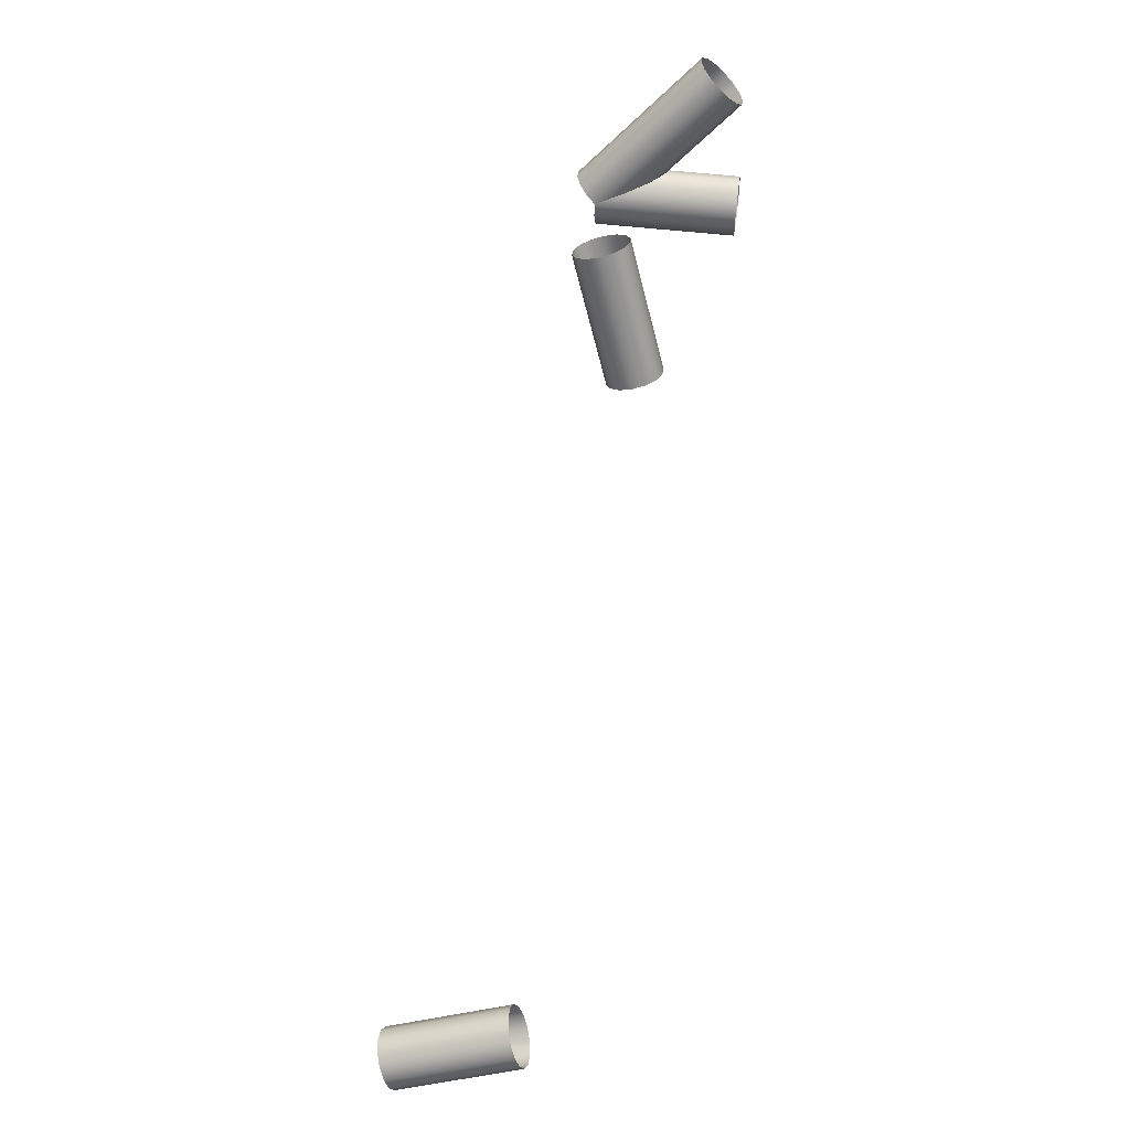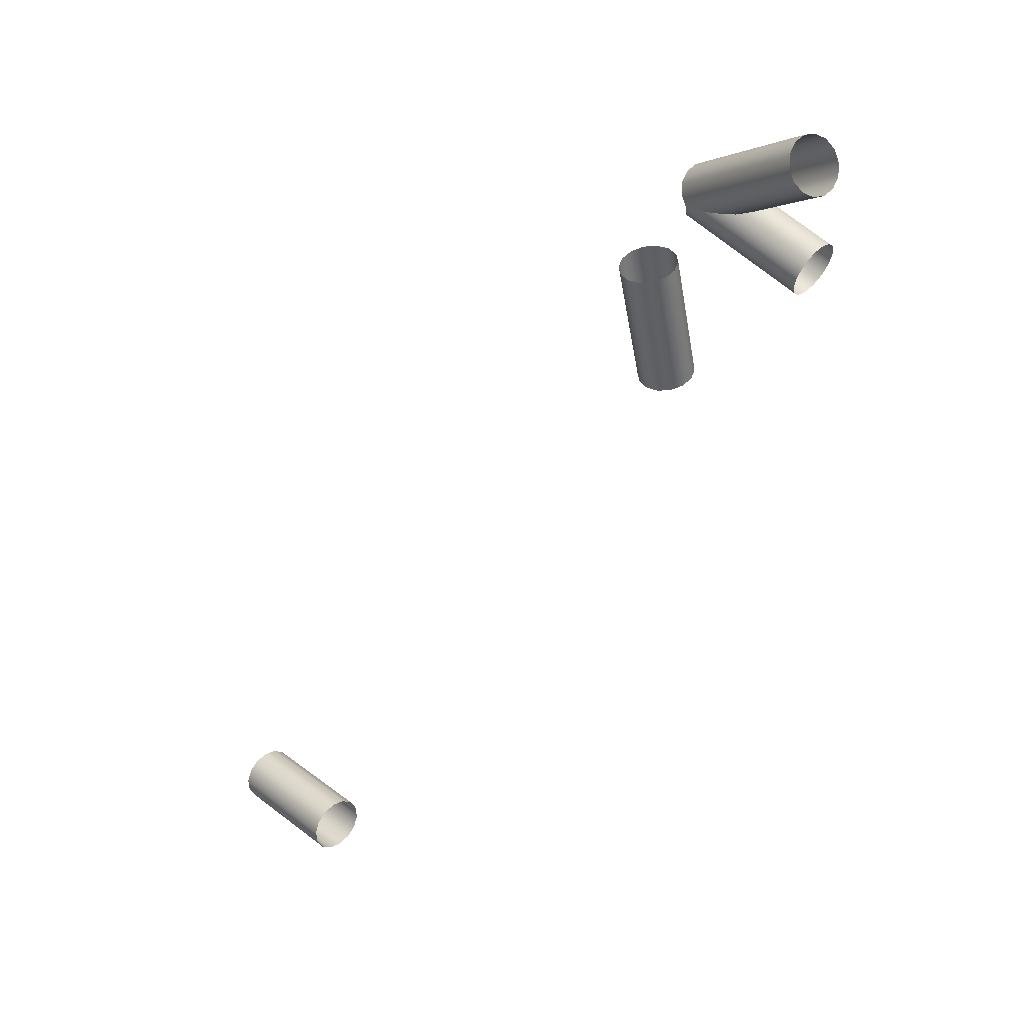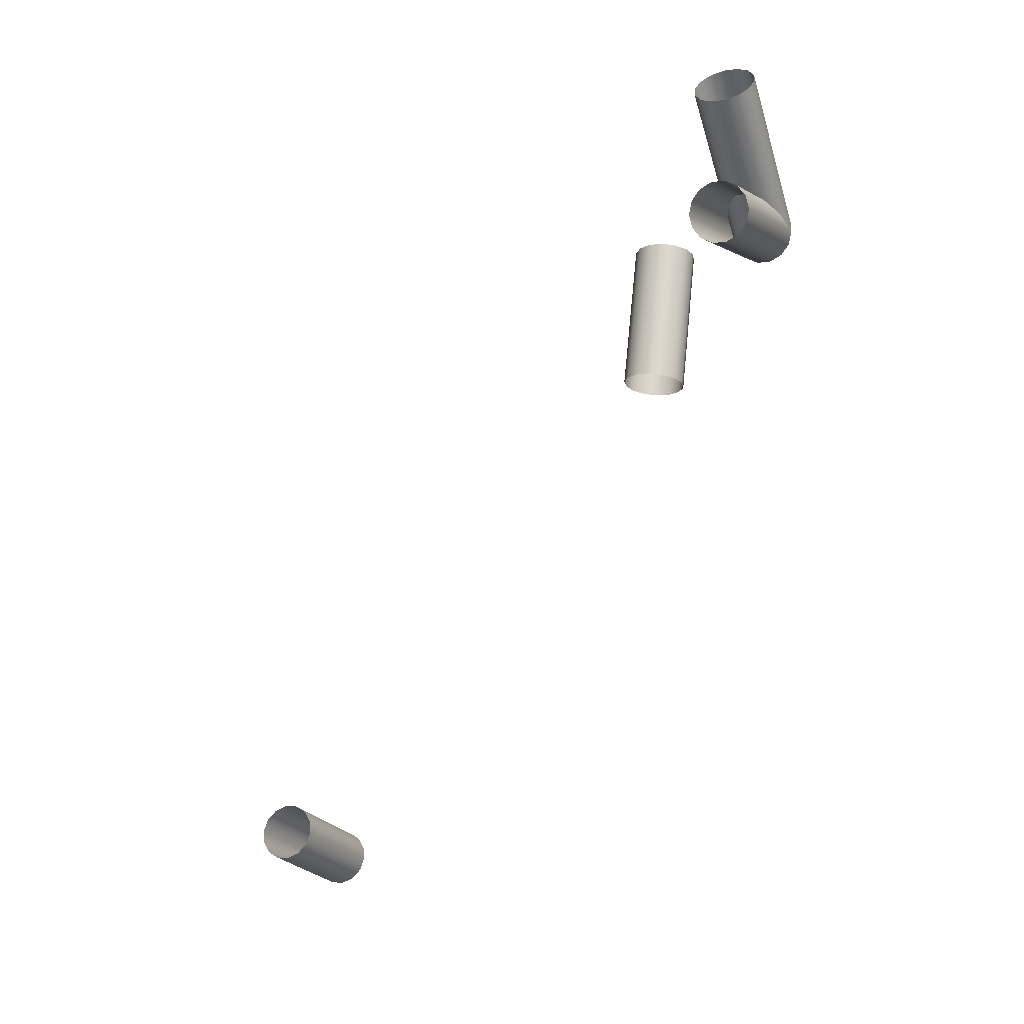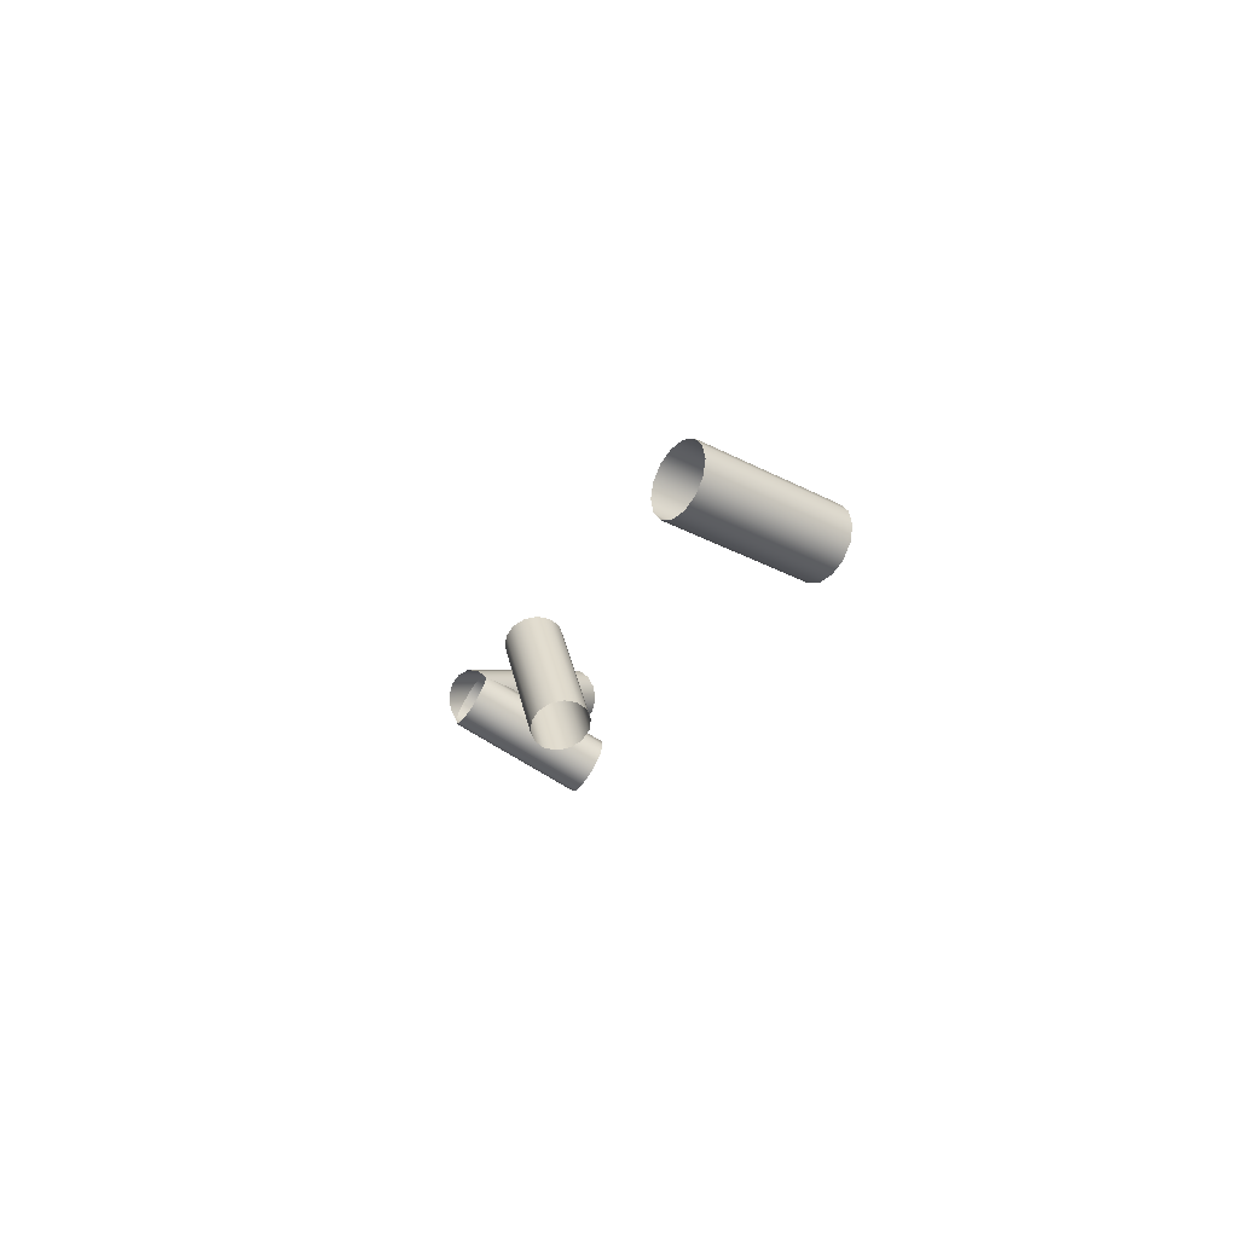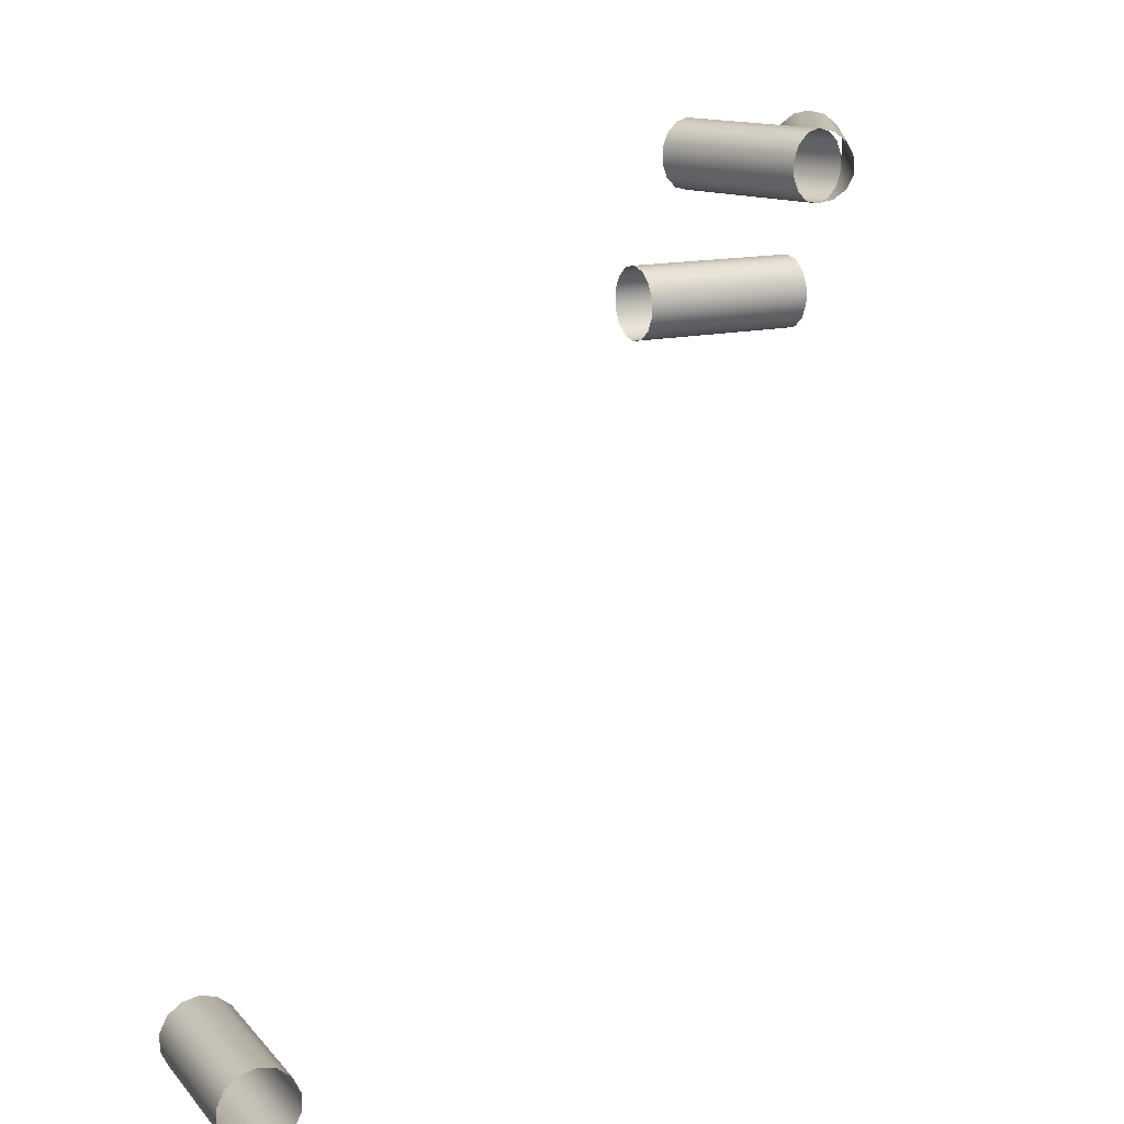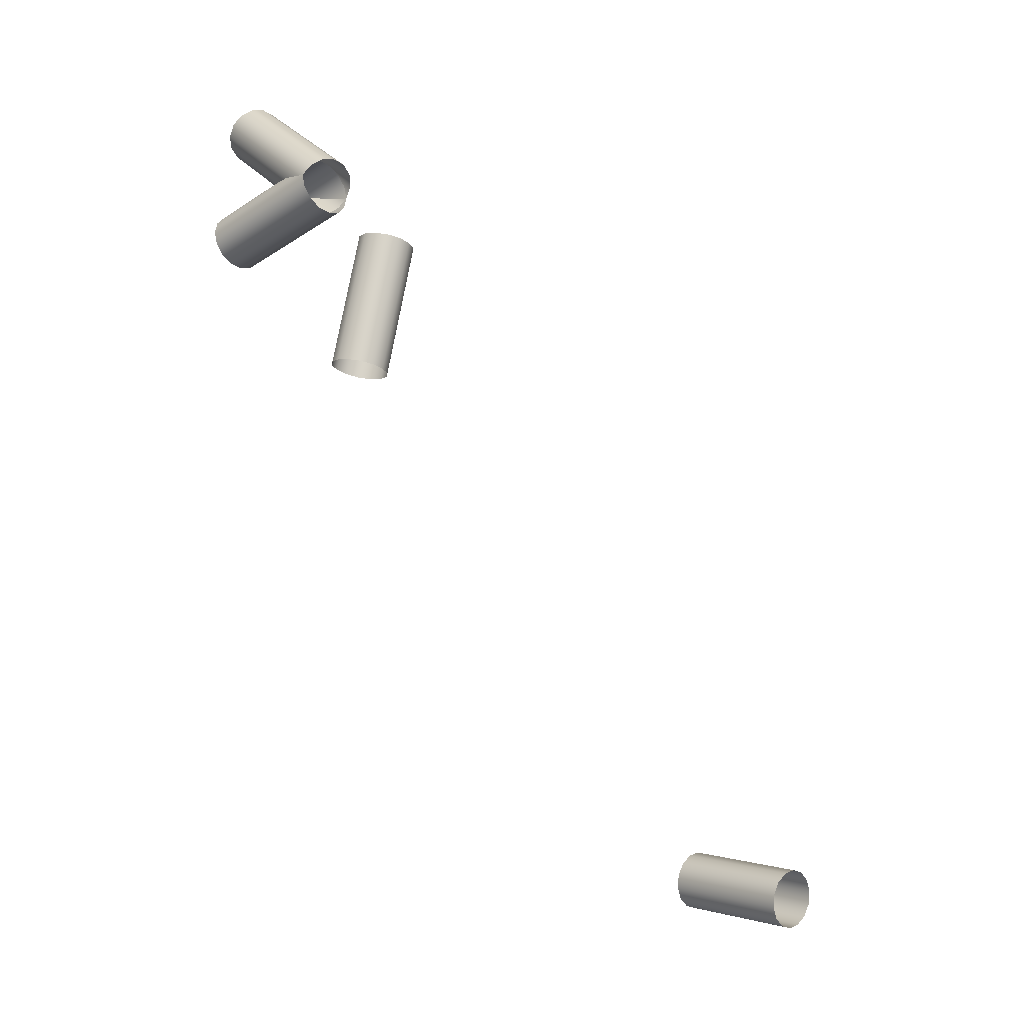
<metadata>
{"format":"obj","ext":"obj","renderer":"f3d","projection":"perspective","resolution":1024,"background":"white","views":[{"elev":29.4,"azim":-173.0,"up":"+Y"},{"elev":54.5,"azim":-135.5,"up":"+Y"},{"elev":-4.0,"azim":-65.6,"up":"+Y"},{"elev":-62.7,"azim":147.2,"up":"+Y"},{"elev":14.0,"azim":47.6,"up":"+Z"},{"elev":-24.2,"azim":43.7,"up":"+Y"}]}
</metadata>
<code>
o Inputs_of_1140_-_[AVM.]
v 0.5056 -1.173 -4.977
v 0.5063 -1.17 -4.979
v 0.5067 -1.169 -4.981
v 0.5067 -1.169 -4.985
v 0.5063 -1.17 -4.987
v 0.5056 -1.173 -4.989
v 0.5046 -1.175 -4.99
v 0.5037 -1.178 -4.989
v 0.5029 -1.181 -4.987
v 0.5025 -1.182 -4.985
v 0.5025 -1.182 -4.981
v 0.5029 -1.181 -4.979
v 0.5037 -1.178 -4.977
v 0.5046 -1.175 -4.976
v 0.4764 -1.163 -4.977
v 0.4772 -1.161 -4.979
v 0.4776 -1.16 -4.981
v 0.4776 -1.16 -4.985
v 0.4772 -1.161 -4.987
v 0.4764 -1.163 -4.989
v 0.4755 -1.166 -4.99
v 0.4746 -1.169 -4.989
v 0.4738 -1.171 -4.987
v 0.4734 -1.172 -4.985
v 0.4734 -1.172 -4.981
v 0.4738 -1.171 -4.979
v 0.4746 -1.169 -4.977
v 0.4755 -1.166 -4.976
v 0.4735 -1.017 -4.846
v 0.4734 -1.014 -4.848
v 0.4733 -1.013 -4.85
v 0.4733 -1.013 -4.854
v 0.4734 -1.014 -4.856
v 0.4735 -1.017 -4.858
v 0.4737 -1.02 -4.859
v 0.4738 -1.023 -4.858
v 0.4739 -1.025 -4.856
v 0.474 -1.027 -4.854
v 0.474 -1.027 -4.85
v 0.4739 -1.025 -4.848
v 0.4738 -1.023 -4.846
v 0.4737 -1.02 -4.845
v 0.4404 -1.018 -4.846
v 0.4402 -1.016 -4.848
v 0.4402 -1.014 -4.85
v 0.4402 -1.014 -4.854
v 0.4402 -1.016 -4.856
v 0.4404 -1.018 -4.858
v 0.4405 -1.021 -4.859
v 0.4406 -1.024 -4.858
v 0.4408 -1.027 -4.856
v 0.4408 -1.028 -4.854
v 0.4408 -1.028 -4.85
v 0.4408 -1.027 -4.848
v 0.4406 -1.024 -4.846
v 0.4405 -1.021 -4.845
v 0.4591 -1.055 -4.882
v 0.4567 -1.055 -4.88
v 0.4554 -1.054 -4.877
v 0.4554 -1.054 -4.874
v 0.4567 -1.055 -4.871
v 0.4591 -1.055 -4.869
v 0.462 -1.056 -4.869
v 0.4649 -1.057 -4.869
v 0.4673 -1.057 -4.871
v 0.4686 -1.058 -4.874
v 0.4686 -1.058 -4.877
v 0.4673 -1.057 -4.88
v 0.4649 -1.057 -4.882
v 0.462 -1.056 -4.883
v 0.4673 -1.023 -4.882
v 0.465 -1.022 -4.88
v 0.4636 -1.022 -4.877
v 0.4636 -1.022 -4.874
v 0.465 -1.022 -4.871
v 0.4673 -1.023 -4.869
v 0.4703 -1.024 -4.869
v 0.4732 -1.025 -4.869
v 0.4756 -1.025 -4.871
v 0.4769 -1.026 -4.874
v 0.4769 -1.026 -4.877
v 0.4756 -1.025 -4.88
v 0.4732 -1.025 -4.882
v 0.4703 -1.024 -4.883
v 0.4758 -1.018 -4.846
v 0.4775 -1.016 -4.848
v 0.4785 -1.015 -4.85
v 0.4785 -1.015 -4.854
v 0.4775 -1.016 -4.856
v 0.4758 -1.018 -4.858
v 0.4737 -1.02 -4.859
v 0.4715 -1.022 -4.858
v 0.4698 -1.024 -4.856
v 0.4688 -1.025 -4.854
v 0.4688 -1.025 -4.85
v 0.4698 -1.024 -4.848
v 0.4715 -1.022 -4.846
v 0.4737 -1.02 -4.845
v 0.4472 -0.9891 -4.846
v 0.449 -0.9874 -4.848
v 0.4499 -0.9865 -4.85
v 0.4499 -0.9865 -4.854
v 0.449 -0.9874 -4.856
v 0.4472 -0.9891 -4.858
v 0.4451 -0.9913 -4.859
v 0.443 -0.9935 -4.858
v 0.4412 -0.9952 -4.856
v 0.4403 -0.9961 -4.854
v 0.4403 -0.9961 -4.85
v 0.4412 -0.9952 -4.848
v 0.443 -0.9935 -4.846
v 0.4451 -0.9913 -4.845
f 1 15 28 14
f 2 16 15 1
f 3 17 16 2
f 4 18 17 3
f 5 19 18 4
f 6 20 19 5
f 7 21 20 6
f 8 22 21 7
f 9 23 22 8
f 10 24 23 9
f 11 25 24 10
f 12 26 25 11
f 13 27 26 12
f 14 28 27 13
f 29 43 56 42
f 30 44 43 29
f 31 45 44 30
f 32 46 45 31
f 33 47 46 32
f 34 48 47 33
f 35 49 48 34
f 36 50 49 35
f 37 51 50 36
f 38 52 51 37
f 39 53 52 38
f 40 54 53 39
f 41 55 54 40
f 42 56 55 41
f 57 71 84 70
f 58 72 71 57
f 59 73 72 58
f 60 74 73 59
f 61 75 74 60
f 62 76 75 61
f 63 77 76 62
f 64 78 77 63
f 65 79 78 64
f 66 80 79 65
f 67 81 80 66
f 68 82 81 67
f 69 83 82 68
f 70 84 83 69
f 85 99 112 98
f 86 100 99 85
f 87 101 100 86
f 88 102 101 87
f 89 103 102 88
f 90 104 103 89
f 91 105 104 90
f 92 106 105 91
f 93 107 106 92
f 94 108 107 93
f 95 109 108 94
f 96 110 109 95
f 97 111 110 96
f 98 112 111 97

</code>
